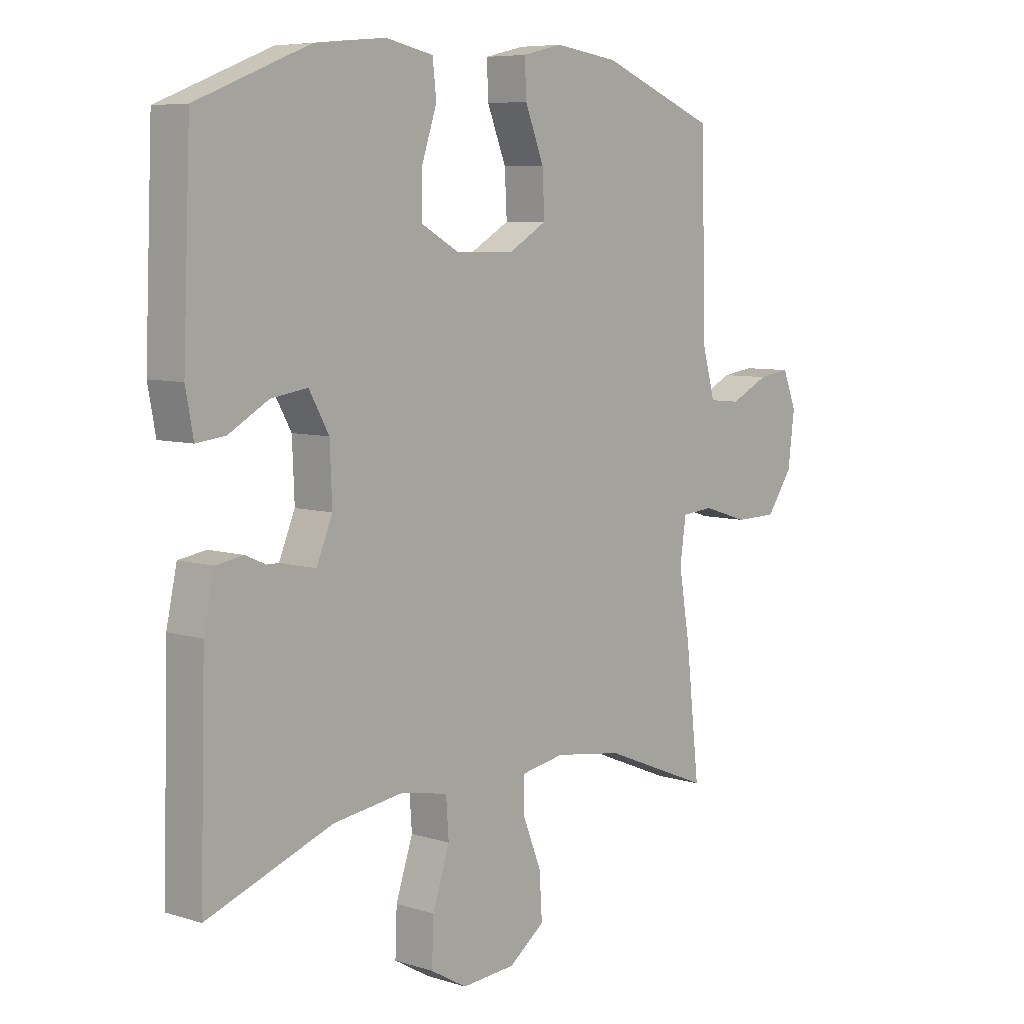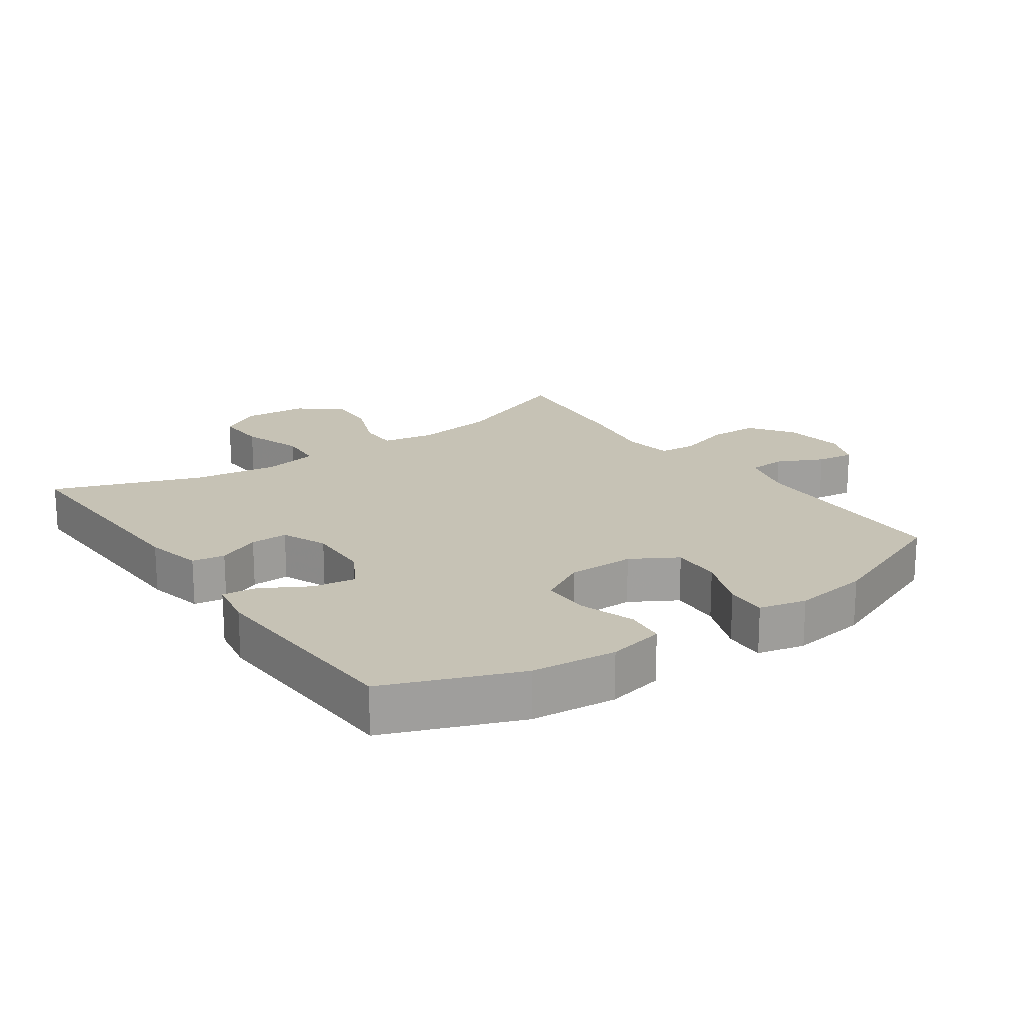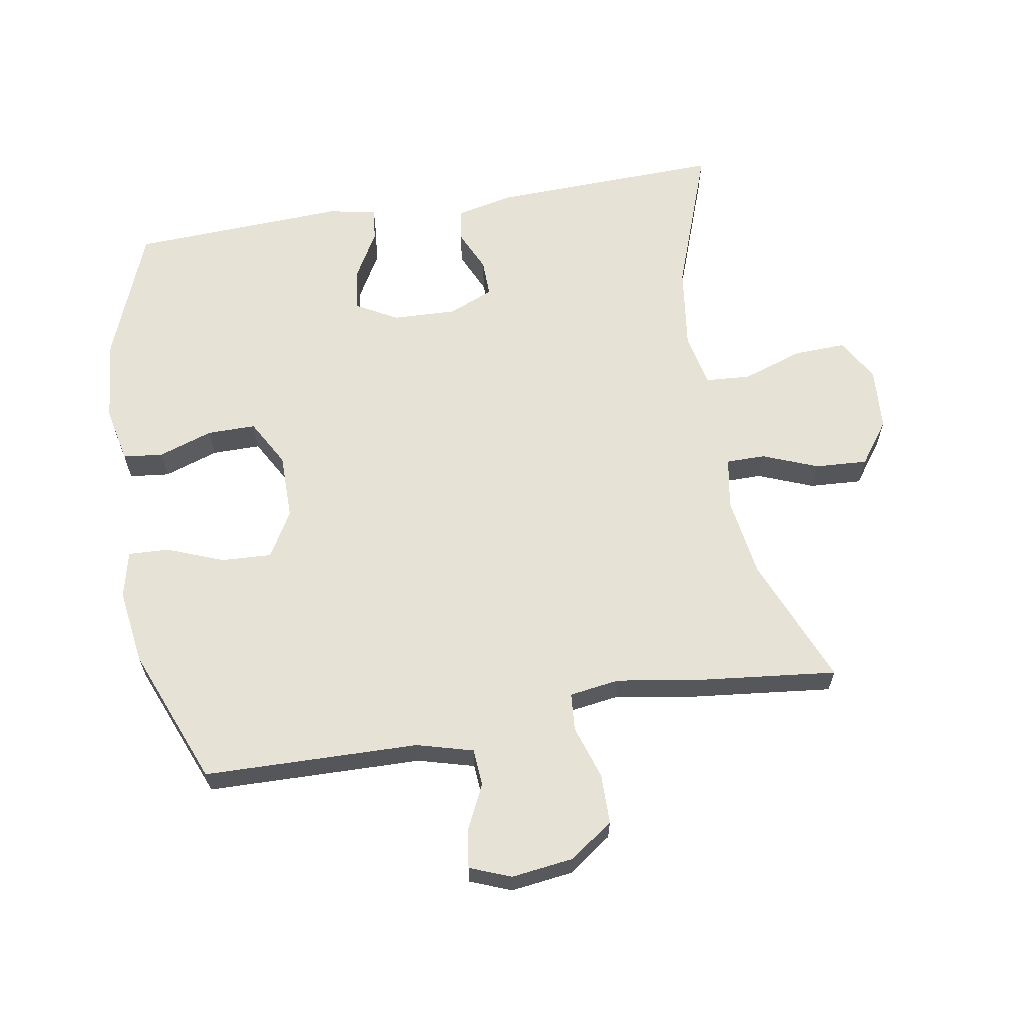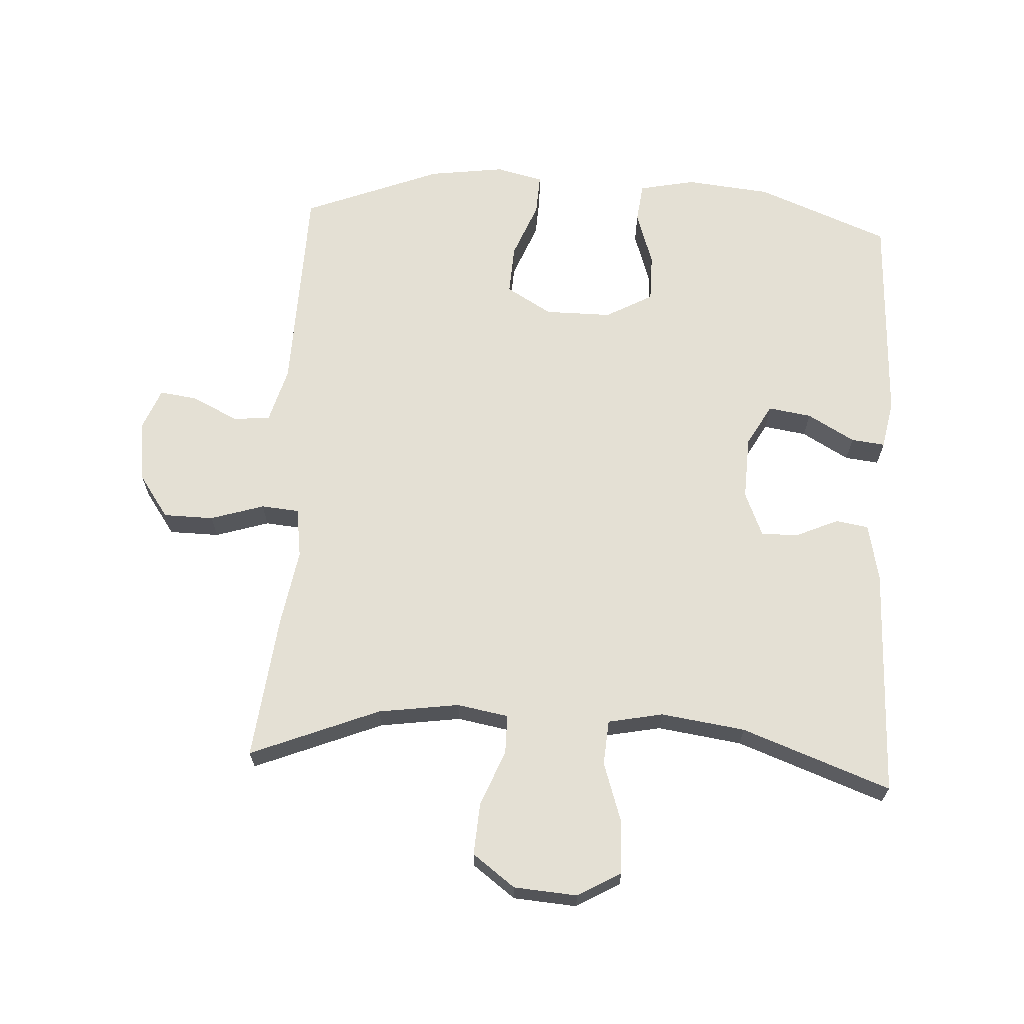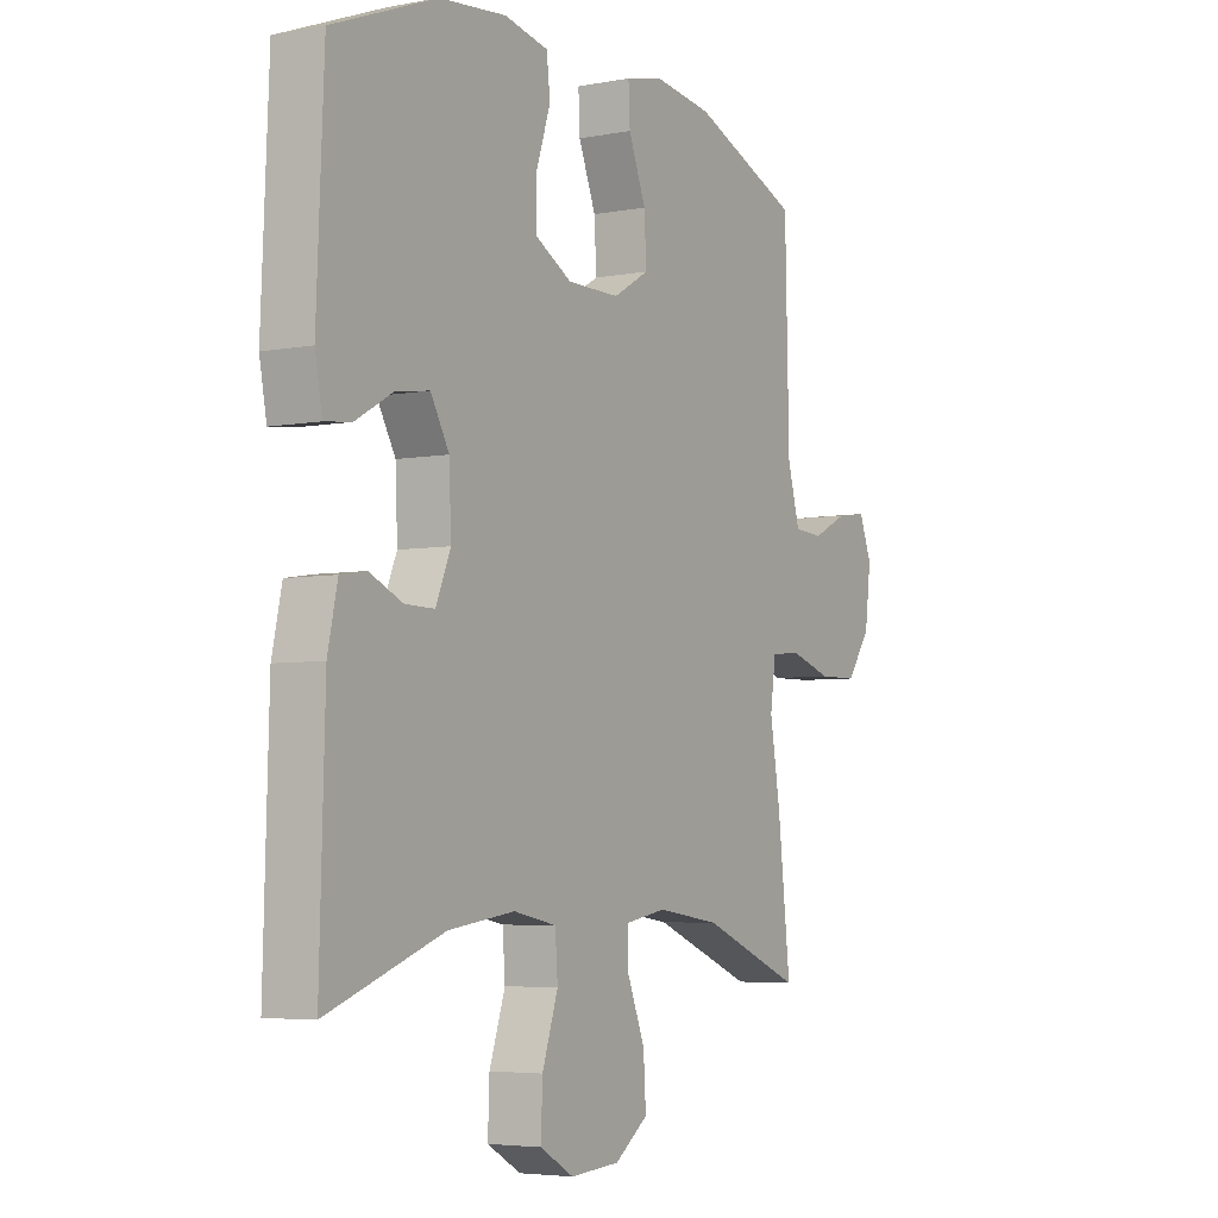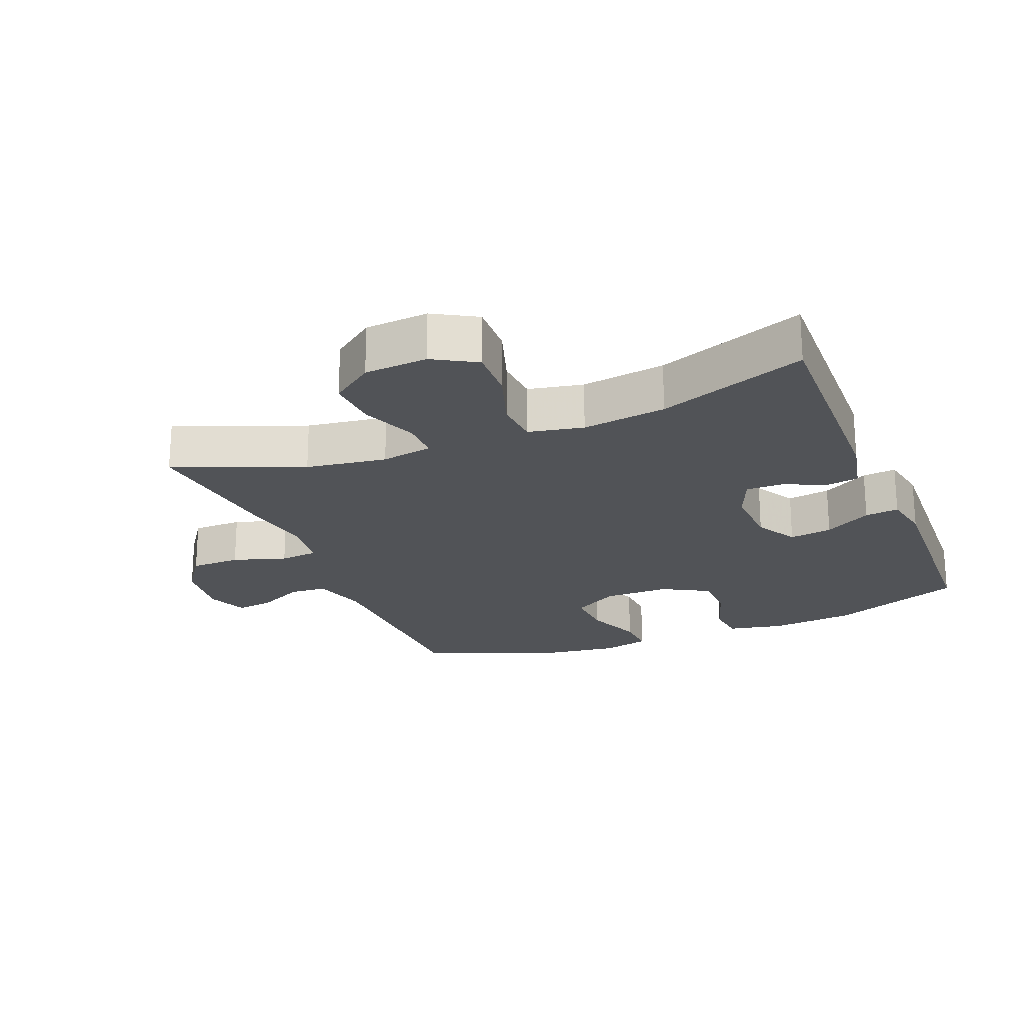
<metadata>
{"format":"obj","ext":"obj","renderer":"f3d","projection":"perspective","resolution":1024,"background":"white","views":[{"elev":7.1,"azim":-48.2,"up":"+Z"},{"elev":18.9,"azim":-35.2,"up":"+Y"},{"elev":63.0,"azim":80.2,"up":"+Y"},{"elev":66.1,"azim":-176.7,"up":"+Y"},{"elev":-4.8,"azim":-58.9,"up":"+Z"},{"elev":-21.8,"azim":-157.9,"up":"+Y"}]}
</metadata>
<code>
v 0.5 0.07 0.5
v 0.508 0.07 0.171
v 0.532 0.07 0.085
v 0.589 0.07 0.081
v 0.659 0.07 0.115
v 0.717 0.07 0.123
v 0.742 0.07 0.06
v 0.73 0.07 -0.035
v 0.683 0.07 -0.102
v 0.606 0.07 -0.103
v 0.524 0.07 -0.077
v 0.466 0.07 -0.082
v 0.455 0.07 -0.159
v 0.475 0.07 -0.278
v 0.5 0.07 -0.5
v 0.303 0.07 -0.42
v 0.179 0.07 -0.402
v 0.1 0.07 -0.416
v 0.1 0.07 -0.476
v 0.134 0.07 -0.561
v 0.139 0.07 -0.641
v 0.074 0.07 -0.689
v -0.023 0.07 -0.696
v -0.089 0.07 -0.658
v -0.086 0.07 -0.578
v -0.055 0.07 -0.485
v -0.06 0.07 -0.416
v -0.144 0.07 -0.399
v -0.273 0.07 -0.417
v -0.5 0.07 -0.5
v -0.49 0.07 -0.145
v -0.471 0.07 -0.057
v -0.421 0.07 -0.049
v -0.356 0.07 -0.078
v -0.299 0.07 -0.079
v -0.27 0.07 -0.01
v -0.274 0.07 0.088
v -0.31 0.07 0.152
v -0.376 0.07 0.142
v -0.448 0.07 0.101
v -0.5 0.07 0.095
v -0.514 0.07 0.17
v -0.5 0.07 0.5
v -0.297 0.07 0.58
v -0.167 0.07 0.593
v -0.081 0.07 0.575
v -0.074 0.07 0.514
v -0.102 0.07 0.43
v -0.102 0.07 0.356
v -0.03 0.07 0.316
v 0.072 0.07 0.316
v 0.142 0.07 0.357
v 0.138 0.07 0.434
v 0.104 0.07 0.52
v 0.101 0.07 0.583
v 0.173 0.07 0.6
v 0.289 0.07 0.584
v 0.5 0 0.5
v 0.508 0 0.171
v 0.532 0 0.085
v 0.589 0 0.081
v 0.659 0 0.115
v 0.717 0 0.123
v 0.742 0 0.06
v 0.73 0 -0.035
v 0.683 0 -0.102
v 0.606 0 -0.103
v 0.524 0 -0.077
v 0.466 0 -0.082
v 0.455 0 -0.159
v 0.475 0 -0.278
v 0.5 0 -0.5
v 0.303 0 -0.42
v 0.179 0 -0.402
v 0.1 0 -0.416
v 0.1 0 -0.476
v 0.134 0 -0.561
v 0.139 0 -0.641
v 0.074 0 -0.689
v -0.023 0 -0.696
v -0.089 0 -0.658
v -0.086 0 -0.578
v -0.055 0 -0.485
v -0.06 0 -0.416
v -0.144 0 -0.399
v -0.273 0 -0.417
v -0.5 0 -0.5
v -0.49 0 -0.145
v -0.471 0 -0.057
v -0.421 0 -0.049
v -0.356 0 -0.078
v -0.299 0 -0.079
v -0.27 0 -0.01
v -0.274 0 0.088
v -0.31 0 0.152
v -0.376 0 0.142
v -0.448 0 0.101
v -0.5 0 0.095
v -0.514 0 0.17
v -0.5 0 0.5
v -0.297 0 0.58
v -0.167 0 0.593
v -0.081 0 0.575
v -0.074 0 0.514
v -0.102 0 0.43
v -0.102 0 0.356
v -0.03 0 0.316
v 0.072 0 0.316
v 0.142 0 0.357
v 0.138 0 0.434
v 0.104 0 0.52
v 0.101 0 0.583
v 0.173 0 0.6
v 0.289 0 0.584
f 56 57 1 2
f 53 54 55 56
f 52 53 56 2
f 51 52 2 3
f 50 51 3
f 45 46 47 48
f 45 48 49
f 44 45 49
f 43 44 49
f 42 43 49 50
f 39 40 41 42
f 38 39 42 50
f 31 32 33 34
f 29 30 31 34
f 28 29 34 35
f 27 28 35 36
f 23 24 25 26
f 23 26 27
f 22 23 27
f 19 20 21 22
f 18 19 22 27
f 17 18 27 36
f 13 14 15 16
f 12 13 16 17
f 8 9 10 11
f 8 11 12
f 7 8 12
f 4 5 6 7
f 3 4 7 12
f 37 38 50 3
f 17 36 37
f 3 12 17 37
f 59 58 114 113
f 113 112 111 110
f 59 113 110 109
f 60 59 109 108
f 60 108 107
f 105 104 103 102
f 106 105 102
f 106 102 101
f 106 101 100
f 107 106 100 99
f 99 98 97 96
f 107 99 96 95
f 91 90 89 88
f 91 88 87 86
f 92 91 86 85
f 93 92 85 84
f 83 82 81 80
f 84 83 80
f 84 80 79
f 79 78 77 76
f 84 79 76 75
f 93 84 75 74
f 73 72 71 70
f 74 73 70 69
f 68 67 66 65
f 69 68 65
f 69 65 64
f 64 63 62 61
f 69 64 61 60
f 60 107 95 94
f 94 93 74
f 94 74 69 60
f 1 58 59 2
f 2 59 60 3
f 3 60 61 4
f 4 61 62 5
f 5 62 63 6
f 6 63 64 7
f 7 64 65 8
f 8 65 66 9
f 9 66 67 10
f 10 67 68 11
f 11 68 69 12
f 12 69 70 13
f 13 70 71 14
f 14 71 72 15
f 15 72 73 16
f 16 73 74 17
f 17 74 75 18
f 18 75 76 19
f 19 76 77 20
f 20 77 78 21
f 21 78 79 22
f 22 79 80 23
f 23 80 81 24
f 24 81 82 25
f 25 82 83 26
f 26 83 84 27
f 27 84 85 28
f 28 85 86 29
f 29 86 87 30
f 30 87 88 31
f 31 88 89 32
f 32 89 90 33
f 33 90 91 34
f 34 91 92 35
f 35 92 93 36
f 36 93 94 37
f 37 94 95 38
f 38 95 96 39
f 39 96 97 40
f 40 97 98 41
f 41 98 99 42
f 42 99 100 43
f 43 100 101 44
f 44 101 102 45
f 45 102 103 46
f 46 103 104 47
f 47 104 105 48
f 48 105 106 49
f 49 106 107 50
f 50 107 108 51
f 51 108 109 52
f 52 109 110 53
f 53 110 111 54
f 54 111 112 55
f 55 112 113 56
f 56 113 114 57
f 57 114 58 1

</code>
